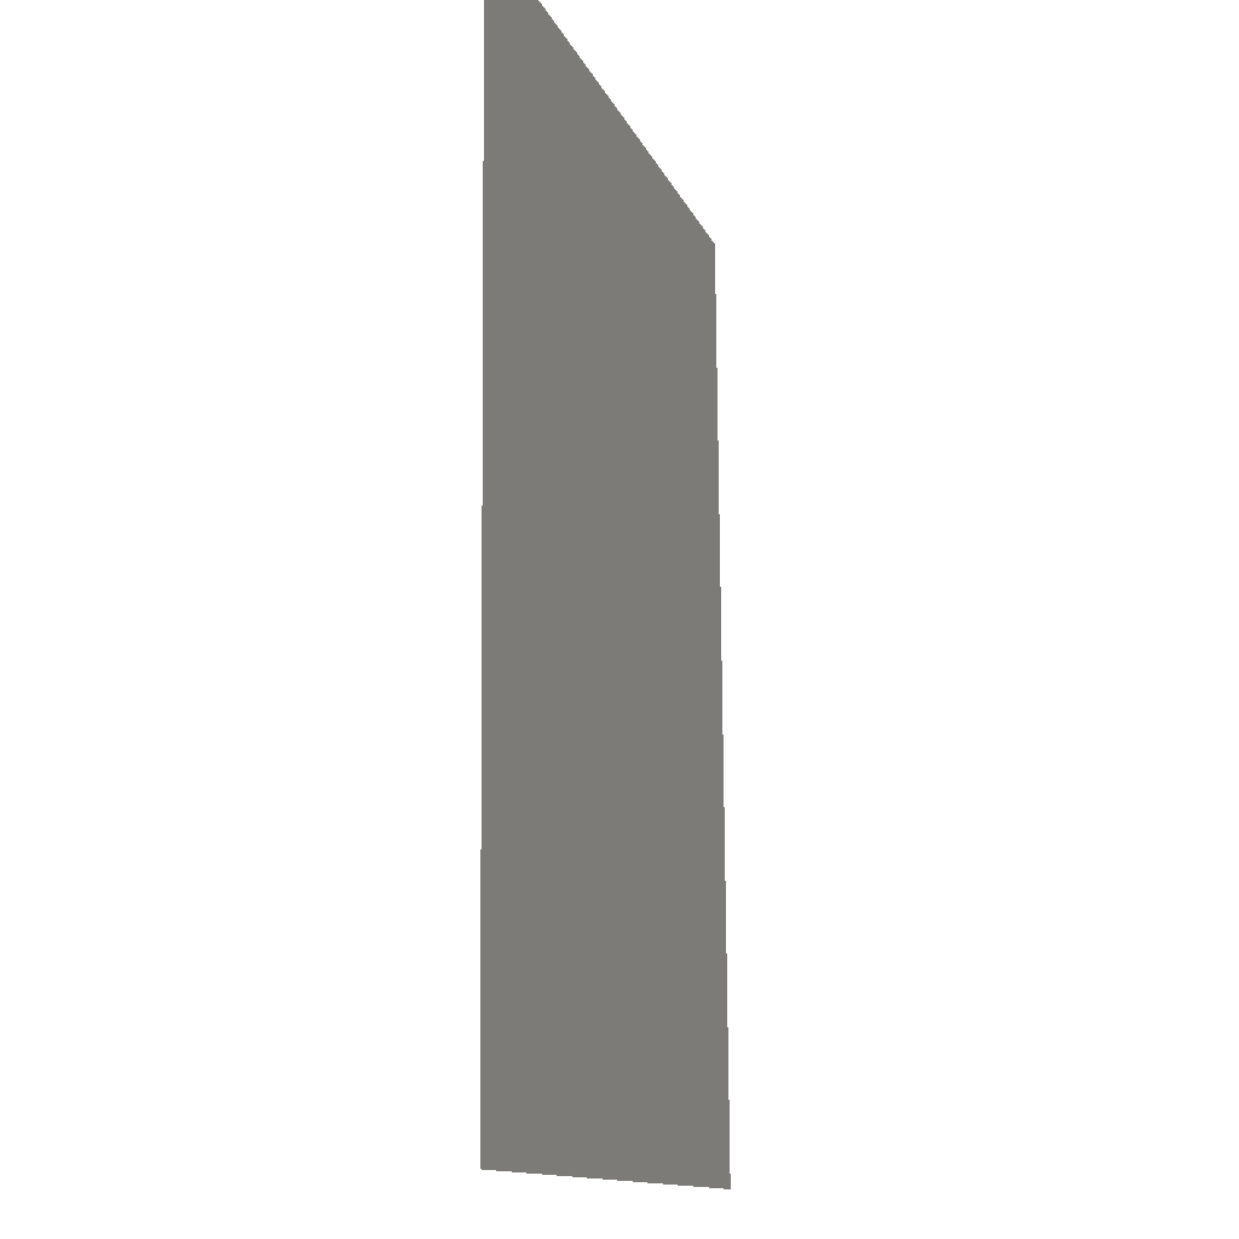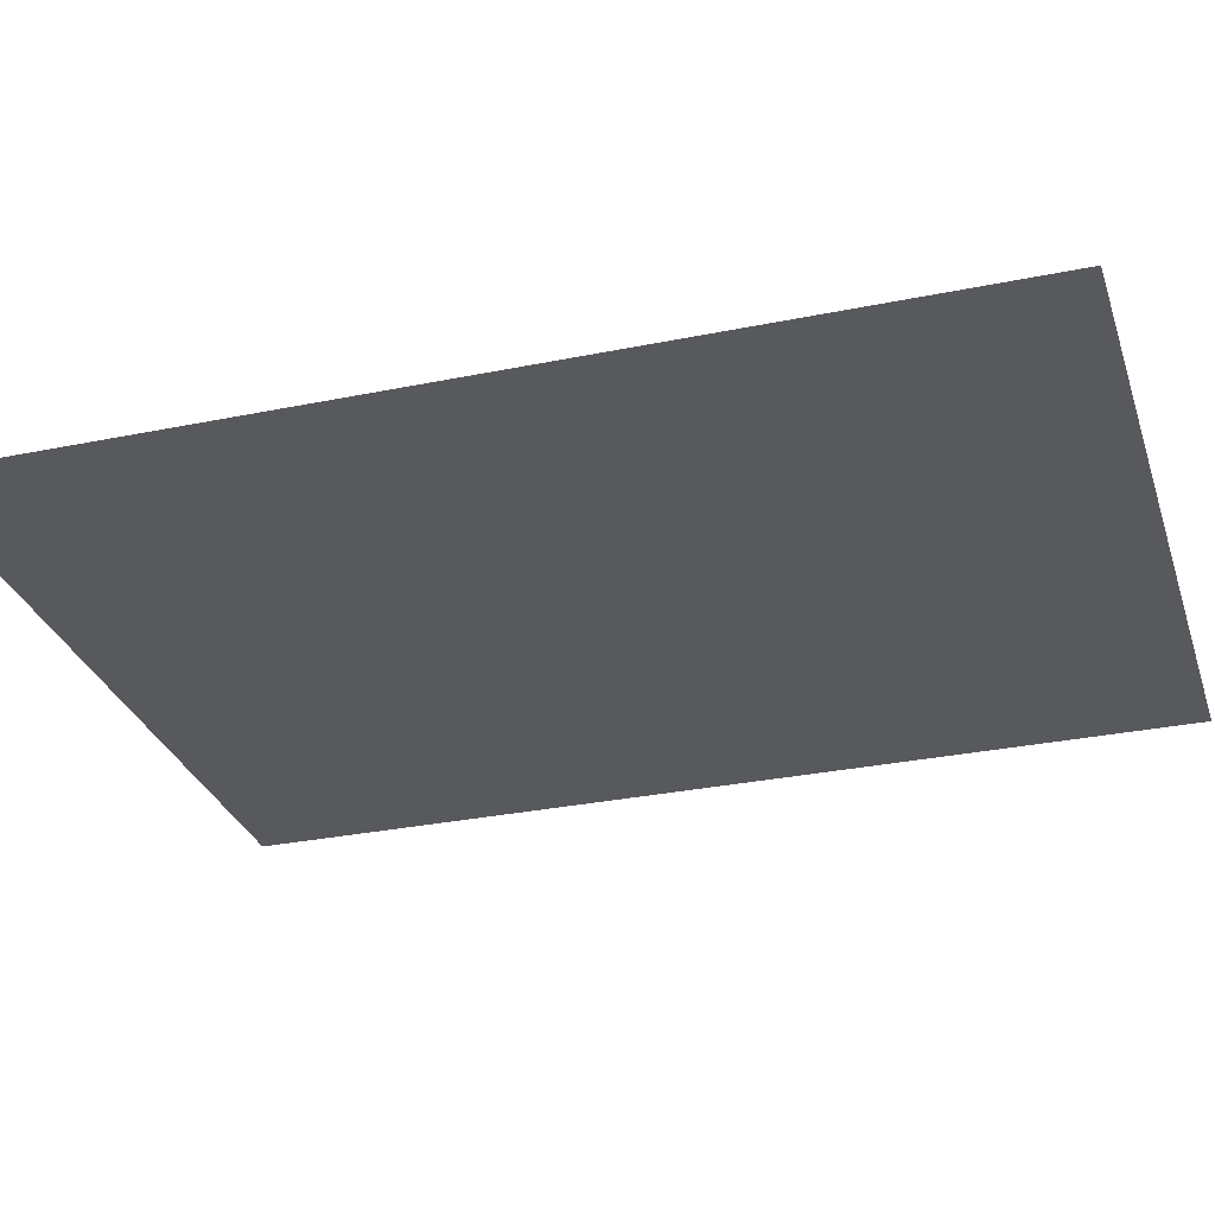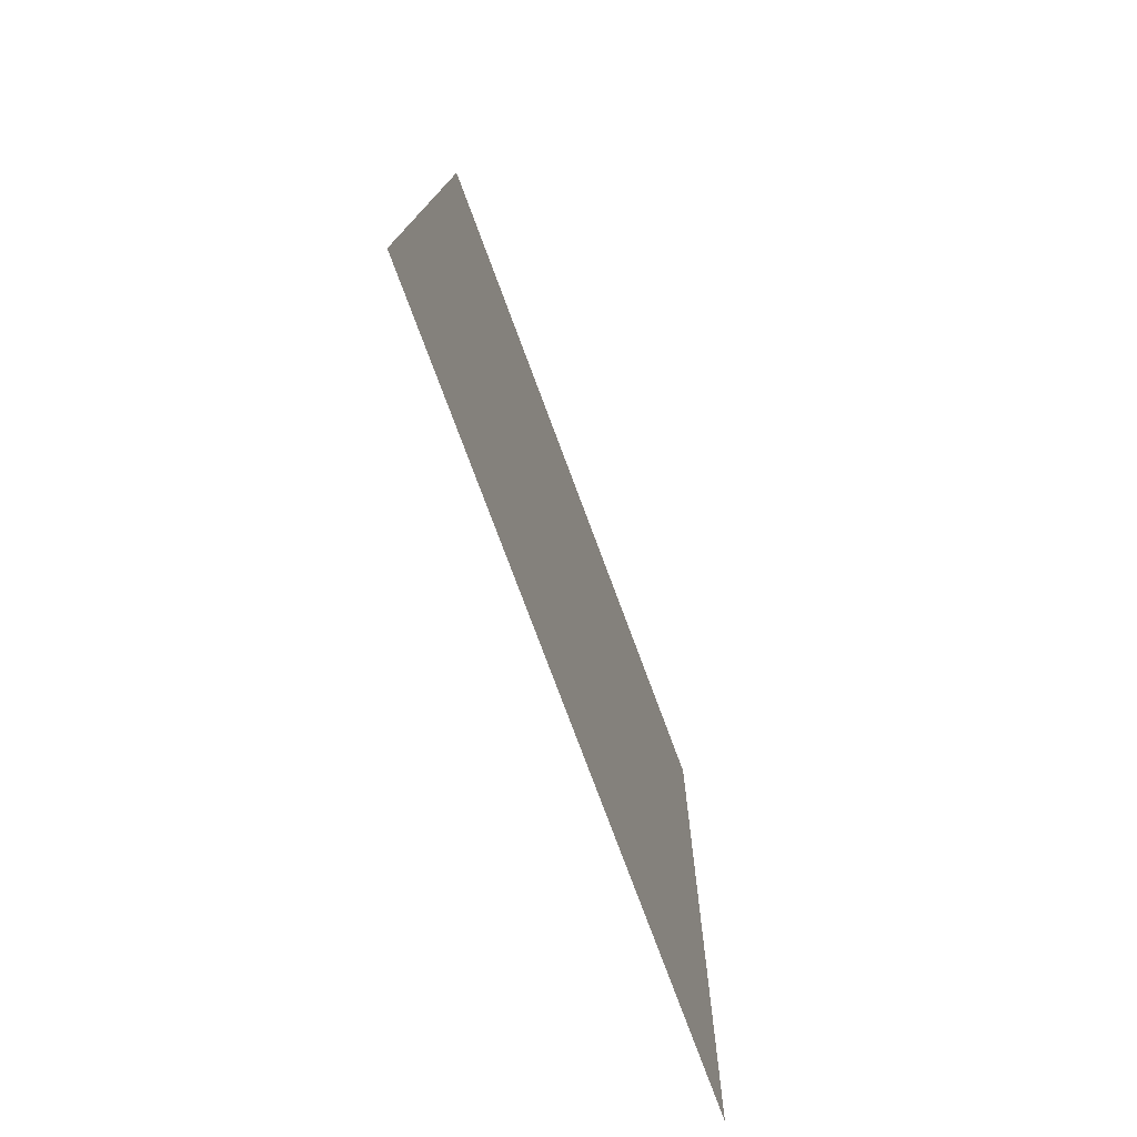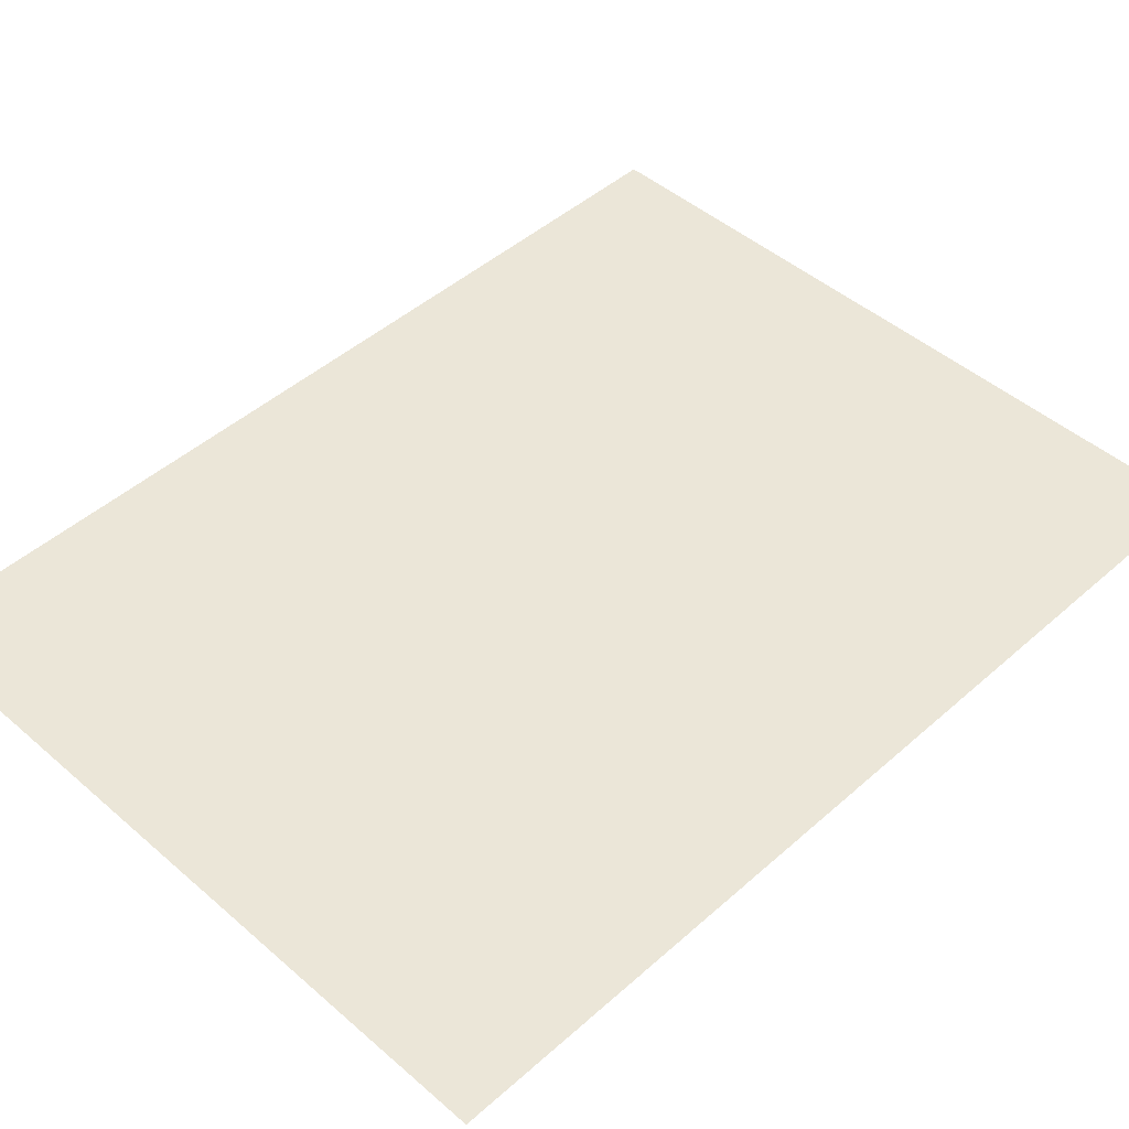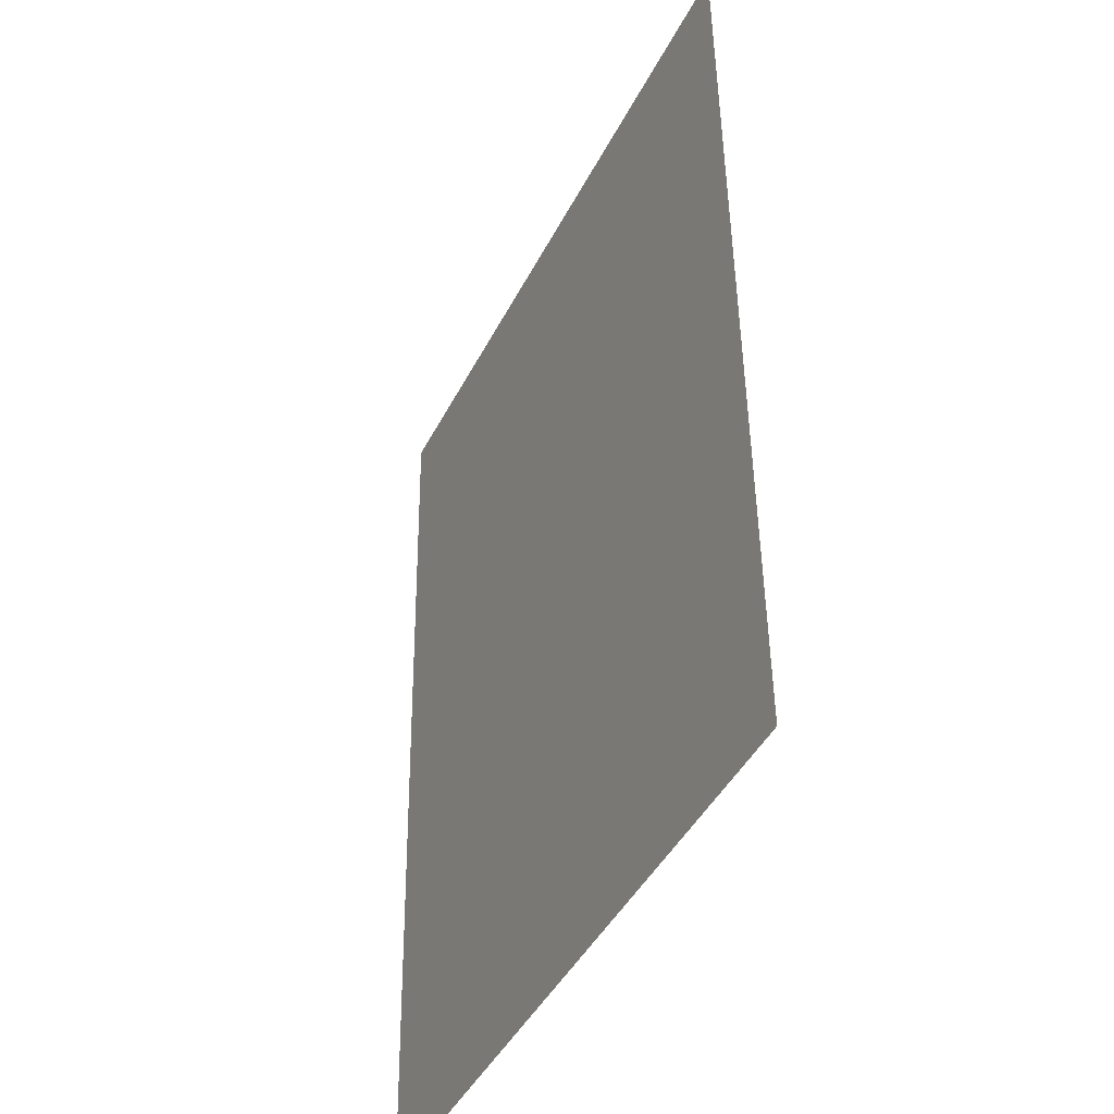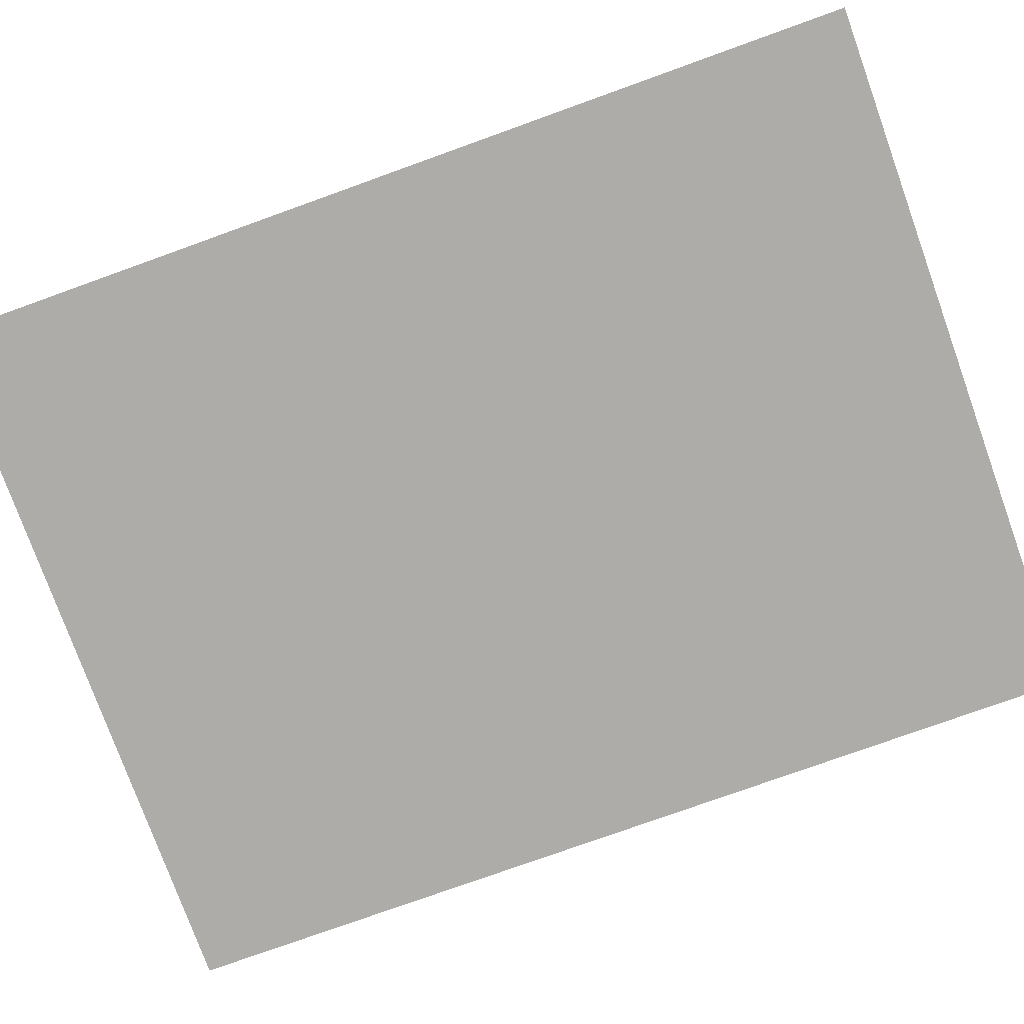
<metadata>
{"format":"obj","ext":"obj","renderer":"f3d","projection":"perspective","resolution":1024,"background":"white","views":[{"elev":-14.5,"azim":-73.8,"up":"+Z"},{"elev":-29.9,"azim":-74.8,"up":"+Y"},{"elev":-76.3,"azim":110.5,"up":"+Z"},{"elev":46.3,"azim":43.1,"up":"+Y"},{"elev":-41.3,"azim":64.7,"up":"+Z"},{"elev":-77.0,"azim":108.2,"up":"+Y"}]}
</metadata>
<code>
g Plane13
v 19.27 -0.0003738 26.65
v 20.73 -0.0003738 -25.53
v -20.74 -0.0003738 25.53
v -19.27 -0.0003738 -26.65
f 3 1 2
f 2 4 3

</code>
